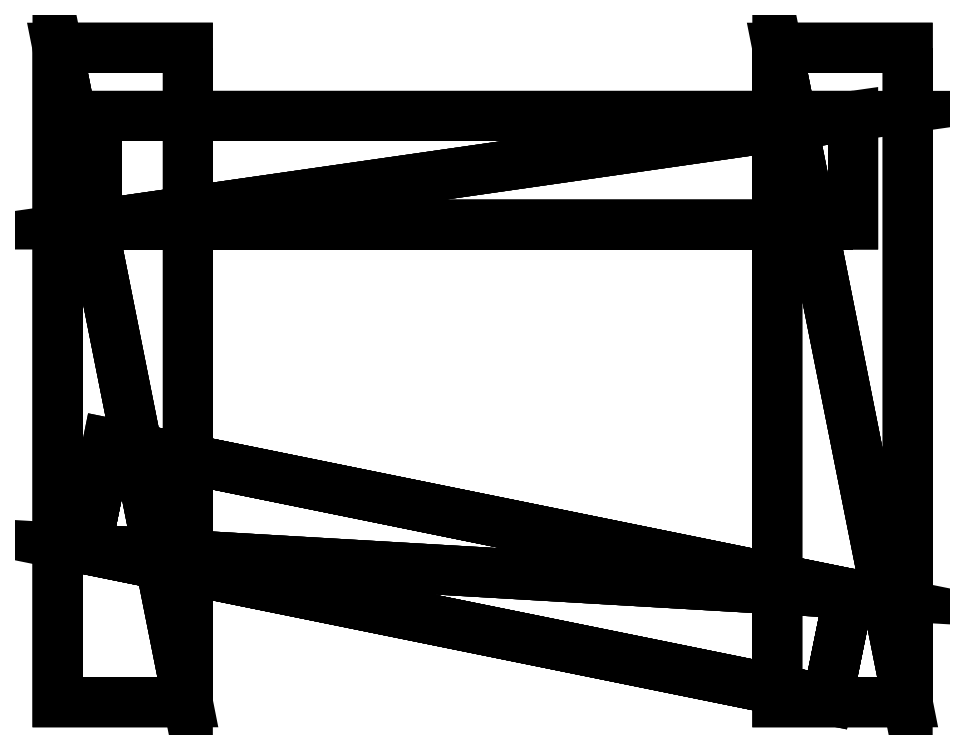
<metadata>
{"format":"dxf","ext":"dxf","renderer":"ezdxf+matplotlib","layout":"modelspace","background":"white","min_lineweight":24,"dpi":150}
</metadata>
<code>
0
SECTION
2
ENTITIES
0
POLYLINE
8
fence12
66
   1
10
0
20
0
30
0
70
   64
71
   32
72
   48
0
VERTEX
8
fence12
10
-66.04
20
8.322
30
11.47
70
   192
0
VERTEX
8
fence12
10
57.57
20
-16.8
30
11.47
70
   192
0
VERTEX
8
fence12
10
-62.43
20
26.07
30
11.47
70
   192
0
VERTEX
8
fence12
10
61.17
20
0.9415
30
11.47
70
   192
0
VERTEX
8
fence12
10
-62.43
20
26.07
30
6.49
70
   192
0
VERTEX
8
fence12
10
61.17
20
0.9415
30
6.49
70
   192
0
VERTEX
8
fence12
10
-66.04
20
8.322
30
6.49
70
   192
0
VERTEX
8
fence12
10
57.57
20
-16.8
30
6.49
70
   192
0
VERTEX
8
fence12
10
-64.28
20
62.45
30
11.47
70
   192
0
VERTEX
8
fence12
10
61.85
20
62.45
30
11.47
70
   192
0
VERTEX
8
fence12
10
-64.28
20
80.56
30
11.47
70
   192
0
VERTEX
8
fence12
10
61.85
20
80.56
30
11.47
70
   192
0
VERTEX
8
fence12
10
-64.28
20
80.56
30
6.49
70
   192
0
VERTEX
8
fence12
10
61.85
20
80.56
30
6.49
70
   192
0
VERTEX
8
fence12
10
-64.28
20
62.45
30
6.49
70
   192
0
VERTEX
8
fence12
10
61.85
20
62.45
30
6.49
70
   192
0
VERTEX
8
fence12
10
-49.06
20
-17.19
30
6.038
70
   192
0
VERTEX
8
fence12
10
-49.06
20
91.93
30
6.038
70
   192
0
VERTEX
8
fence12
10
-70.79
20
-17.19
30
6.038
70
   192
0
VERTEX
8
fence12
10
-70.79
20
91.93
30
6.038
70
   192
0
VERTEX
8
fence12
10
-70.79
20
-17.19
30
-6.038
70
   192
0
VERTEX
8
fence12
10
-70.79
20
91.93
30
-6.038
70
   192
0
VERTEX
8
fence12
10
-49.06
20
-17.19
30
-6.038
70
   192
0
VERTEX
8
fence12
10
-49.06
20
91.93
30
-6.038
70
   192
0
VERTEX
8
fence12
10
70.94
20
-17.19
30
6.038
70
   192
0
VERTEX
8
fence12
10
70.94
20
91.93
30
6.038
70
   192
0
VERTEX
8
fence12
10
49.21
20
-17.19
30
6.038
70
   192
0
VERTEX
8
fence12
10
49.21
20
91.93
30
6.038
70
   192
0
VERTEX
8
fence12
10
49.21
20
-17.19
30
-6.038
70
   192
0
VERTEX
8
fence12
10
49.21
20
91.93
30
-6.038
70
   192
0
VERTEX
8
fence12
10
70.94
20
-17.19
30
-6.038
70
   192
0
VERTEX
8
fence12
10
70.94
20
91.93
30
-6.038
70
   192
0
VERTEX
8
fence12
10
0
20
0
30
0
70
   128
71
   7
72
   1
73
   2
0
VERTEX
8
fence12
10
0
20
0
30
0
70
   128
71
   3
72
   5
73
   6
0
VERTEX
8
fence12
10
0
20
0
30
0
70
   128
71
   4
72
   1
73
   3
0
VERTEX
8
fence12
10
0
20
0
30
0
70
   128
71
   4
72
   2
73
   1
0
VERTEX
8
fence12
10
0
20
0
30
0
70
   128
71
   7
72
   6
73
   5
0
VERTEX
8
fence12
10
0
20
0
30
0
70
   128
71
   5
72
   3
73
   1
0
VERTEX
8
fence12
10
0
20
0
30
0
70
   128
71
   7
72
   8
73
   6
0
VERTEX
8
fence12
10
0
20
0
30
0
70
   128
71
   6
72
   8
73
   2
0
VERTEX
8
fence12
10
0
20
0
30
0
70
   128
71
   15
72
   9
73
   10
0
VERTEX
8
fence12
10
0
20
0
30
0
70
   128
71
   11
72
   13
73
   14
0
VERTEX
8
fence12
10
0
20
0
30
0
70
   128
71
   12
72
   9
73
   11
0
VERTEX
8
fence12
10
0
20
0
30
0
70
   128
71
   12
72
   10
73
   9
0
VERTEX
8
fence12
10
0
20
0
30
0
70
   128
71
   15
72
   14
73
   13
0
VERTEX
8
fence12
10
0
20
0
30
0
70
   128
71
   13
72
   11
73
   9
0
VERTEX
8
fence12
10
0
20
0
30
0
70
   128
71
   15
72
   16
73
   14
0
VERTEX
8
fence12
10
0
20
0
30
0
70
   128
71
   14
72
   16
73
   10
0
VERTEX
8
fence12
10
0
20
0
30
0
70
   128
71
   23
72
   17
73
   18
0
VERTEX
8
fence12
10
0
20
0
30
0
70
   128
71
   19
72
   21
73
   22
0
VERTEX
8
fence12
10
0
20
0
30
0
70
   128
71
   20
72
   17
73
   19
0
VERTEX
8
fence12
10
0
20
0
30
0
70
   128
71
   20
72
   18
73
   17
0
VERTEX
8
fence12
10
0
20
0
30
0
70
   128
71
   23
72
   22
73
   21
0
VERTEX
8
fence12
10
0
20
0
30
0
70
   128
71
   21
72
   19
73
   17
0
VERTEX
8
fence12
10
0
20
0
30
0
70
   128
71
   23
72
   24
73
   22
0
VERTEX
8
fence12
10
0
20
0
30
0
70
   128
71
   22
72
   24
73
   18
0
VERTEX
8
fence12
10
0
20
0
30
0
70
   128
71
   31
72
   25
73
   26
0
VERTEX
8
fence12
10
0
20
0
30
0
70
   128
71
   27
72
   29
73
   30
0
VERTEX
8
fence12
10
0
20
0
30
0
70
   128
71
   28
72
   25
73
   27
0
VERTEX
8
fence12
10
0
20
0
30
0
70
   128
71
   28
72
   26
73
   25
0
VERTEX
8
fence12
10
0
20
0
30
0
70
   128
71
   31
72
   30
73
   29
0
VERTEX
8
fence12
10
0
20
0
30
0
70
   128
71
   29
72
   27
73
   25
0
VERTEX
8
fence12
10
0
20
0
30
0
70
   128
71
   31
72
   32
73
   30
0
VERTEX
8
fence12
10
0
20
0
30
0
70
   128
71
   30
72
   32
73
   26
0
VERTEX
8
fence12
10
0
20
0
30
0
70
   128
71
   7
72
   2
73
   8
0
VERTEX
8
fence12
10
0
20
0
30
0
70
   128
71
   3
72
   6
73
   4
0
VERTEX
8
fence12
10
0
20
0
30
0
70
   128
71
   5
72
   1
73
   7
0
VERTEX
8
fence12
10
0
20
0
30
0
70
   128
71
   6
72
   2
73
   4
0
VERTEX
8
fence12
10
0
20
0
30
0
70
   128
71
   15
72
   10
73
   16
0
VERTEX
8
fence12
10
0
20
0
30
0
70
   128
71
   11
72
   14
73
   12
0
VERTEX
8
fence12
10
0
20
0
30
0
70
   128
71
   13
72
   9
73
   15
0
VERTEX
8
fence12
10
0
20
0
30
0
70
   128
71
   14
72
   10
73
   12
0
VERTEX
8
fence12
10
0
20
0
30
0
70
   128
71
   23
72
   18
73
   24
0
VERTEX
8
fence12
10
0
20
0
30
0
70
   128
71
   19
72
   22
73
   20
0
VERTEX
8
fence12
10
0
20
0
30
0
70
   128
71
   21
72
   17
73
   23
0
VERTEX
8
fence12
10
0
20
0
30
0
70
   128
71
   22
72
   18
73
   20
0
VERTEX
8
fence12
10
0
20
0
30
0
70
   128
71
   31
72
   26
73
   32
0
VERTEX
8
fence12
10
0
20
0
30
0
70
   128
71
   27
72
   30
73
   28
0
VERTEX
8
fence12
10
0
20
0
30
0
70
   128
71
   29
72
   25
73
   31
0
VERTEX
8
fence12
10
0
20
0
30
0
70
   128
71
   30
72
   26
73
   28
0
SEQEND
0
ENDSEC
0
EOF

</code>
